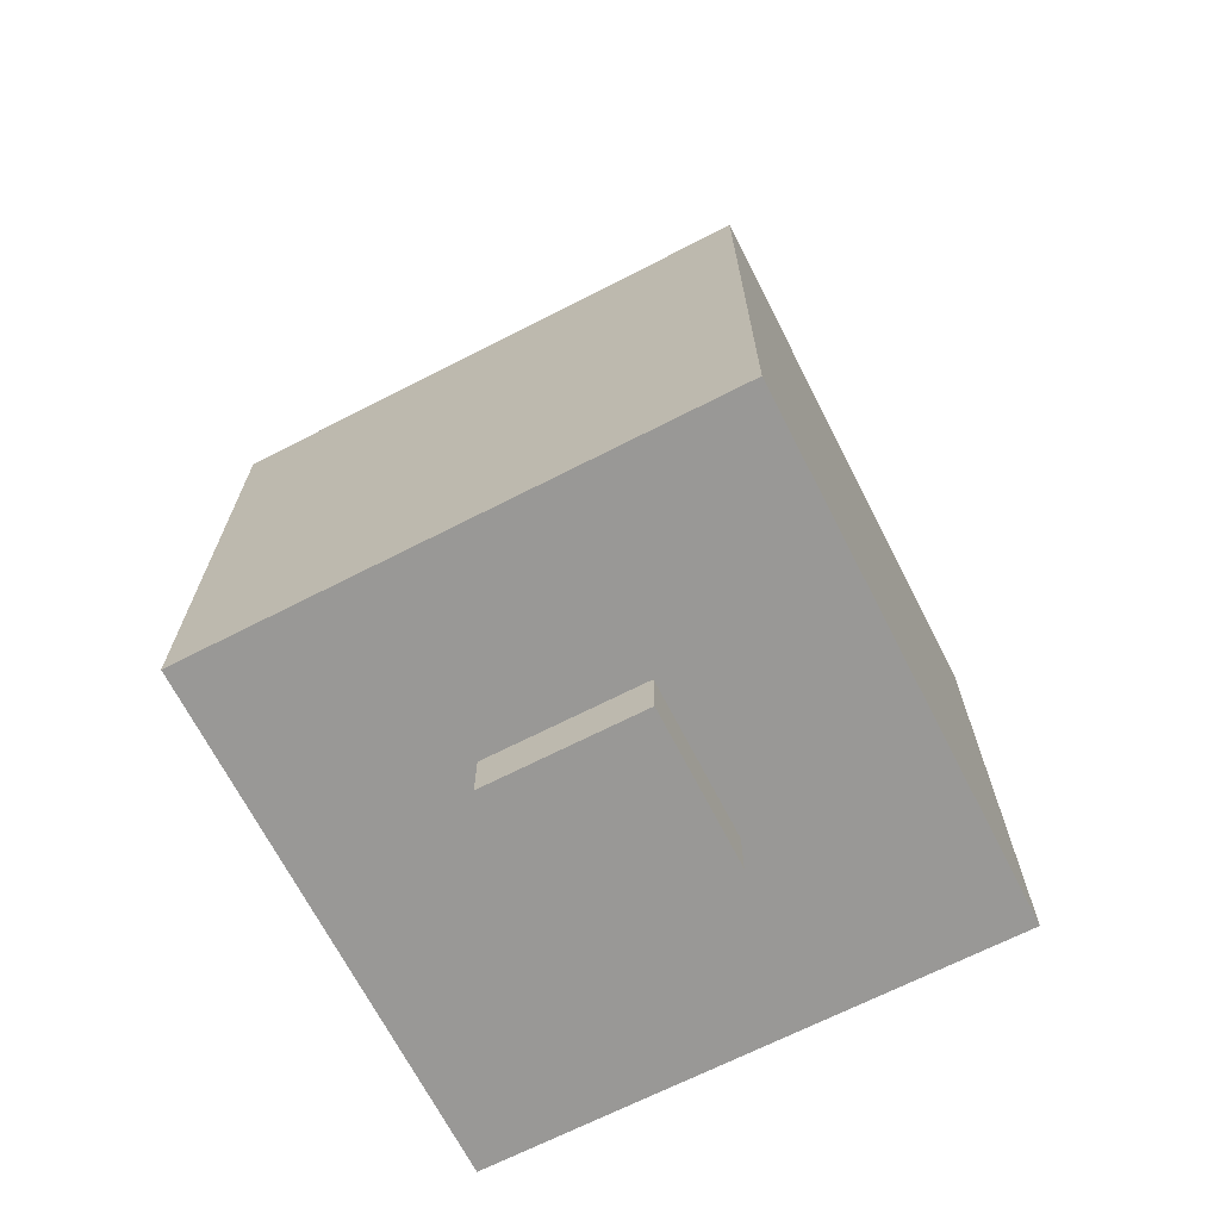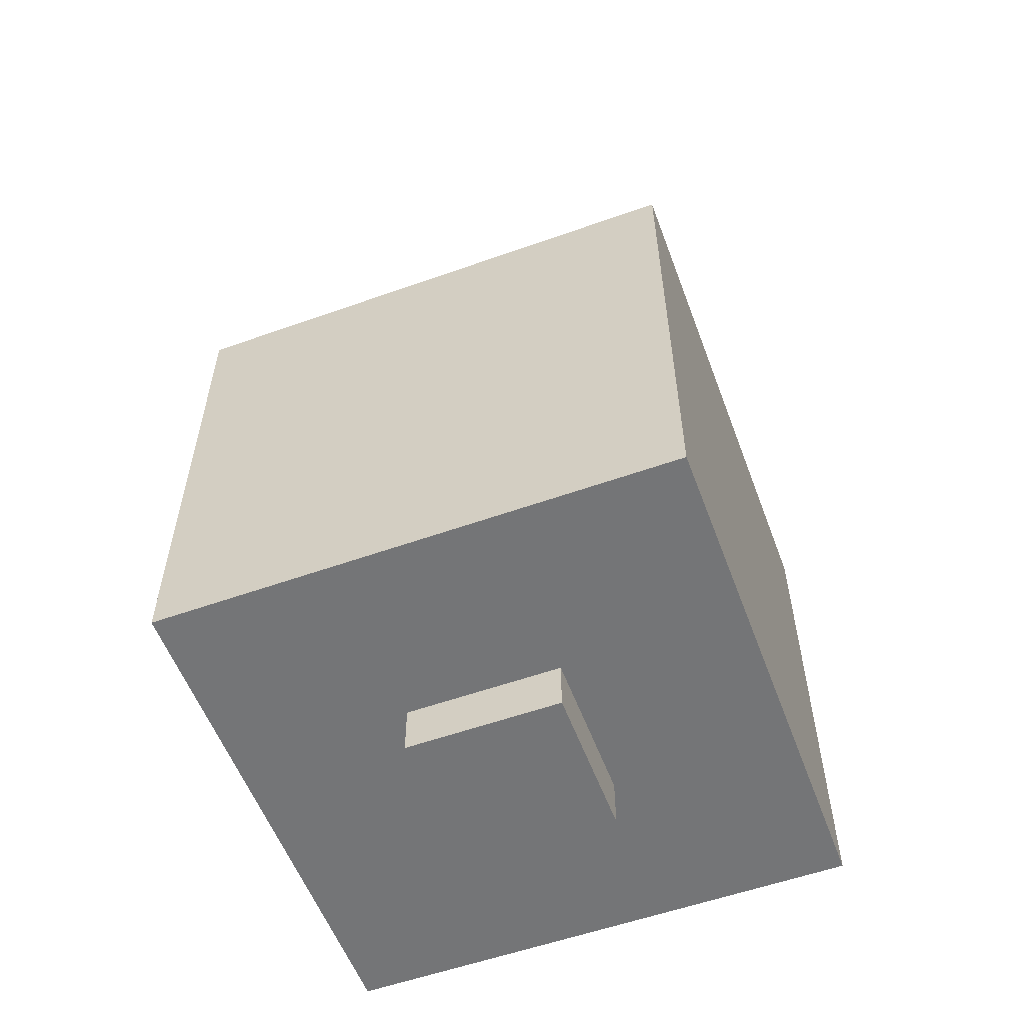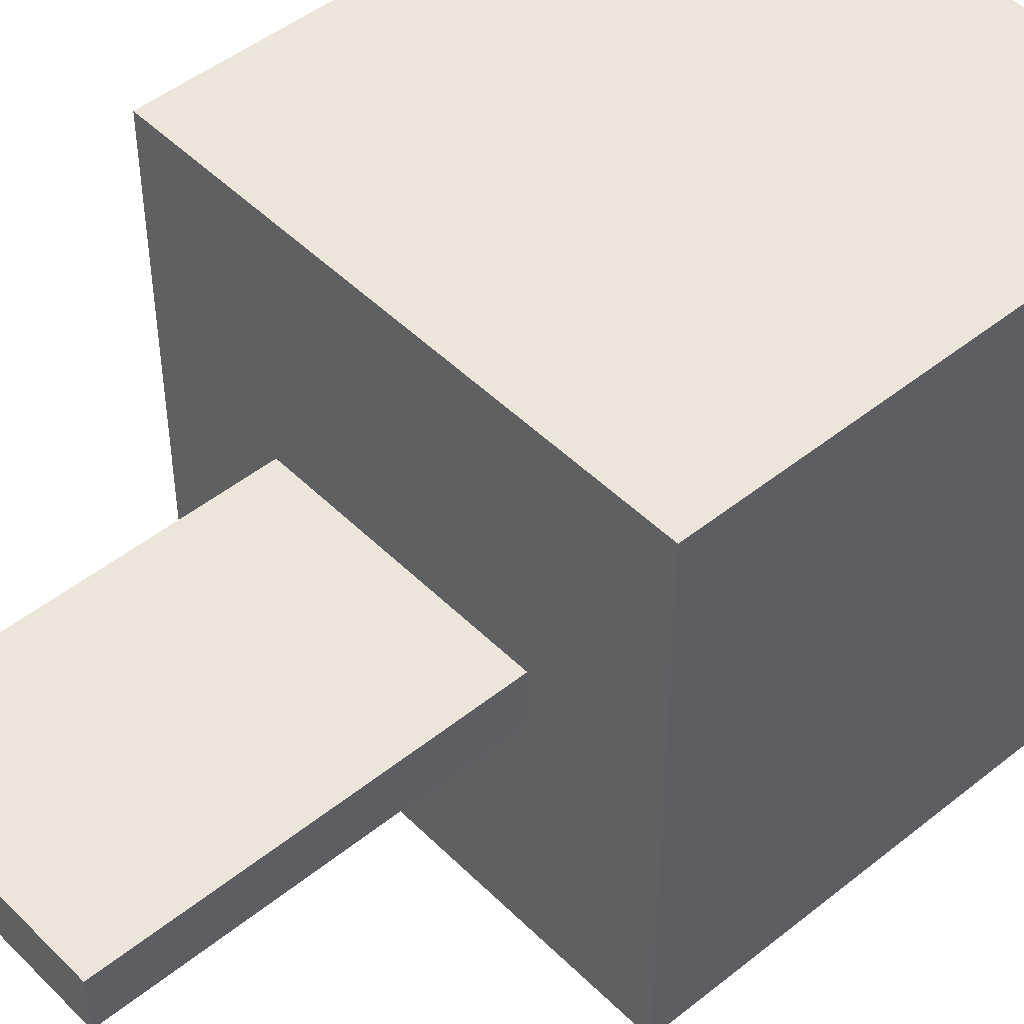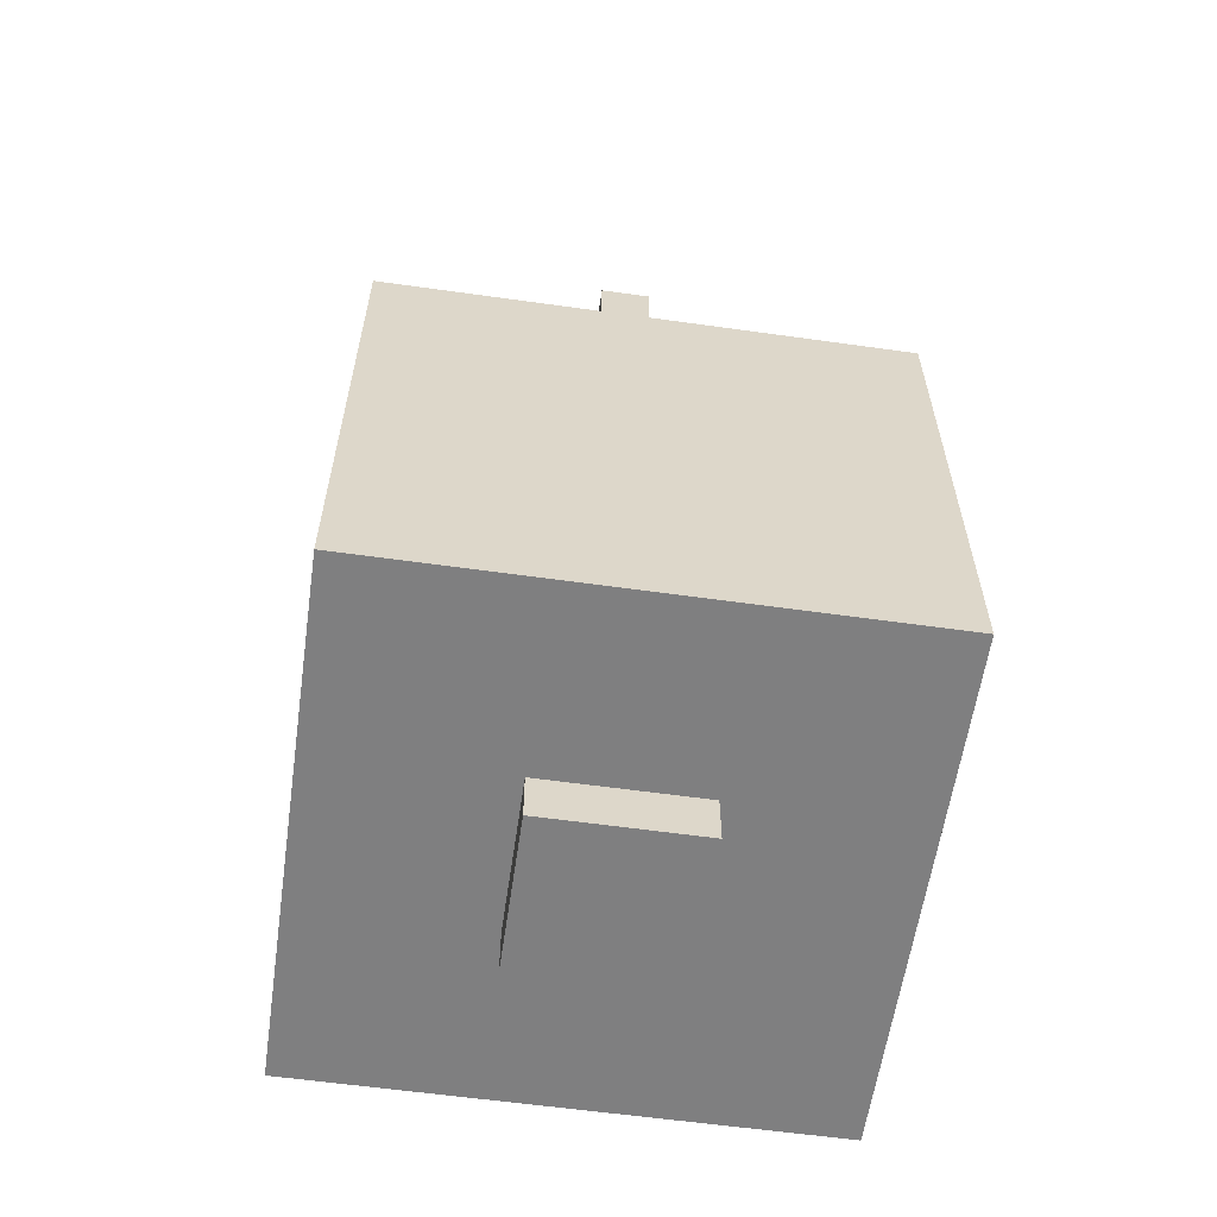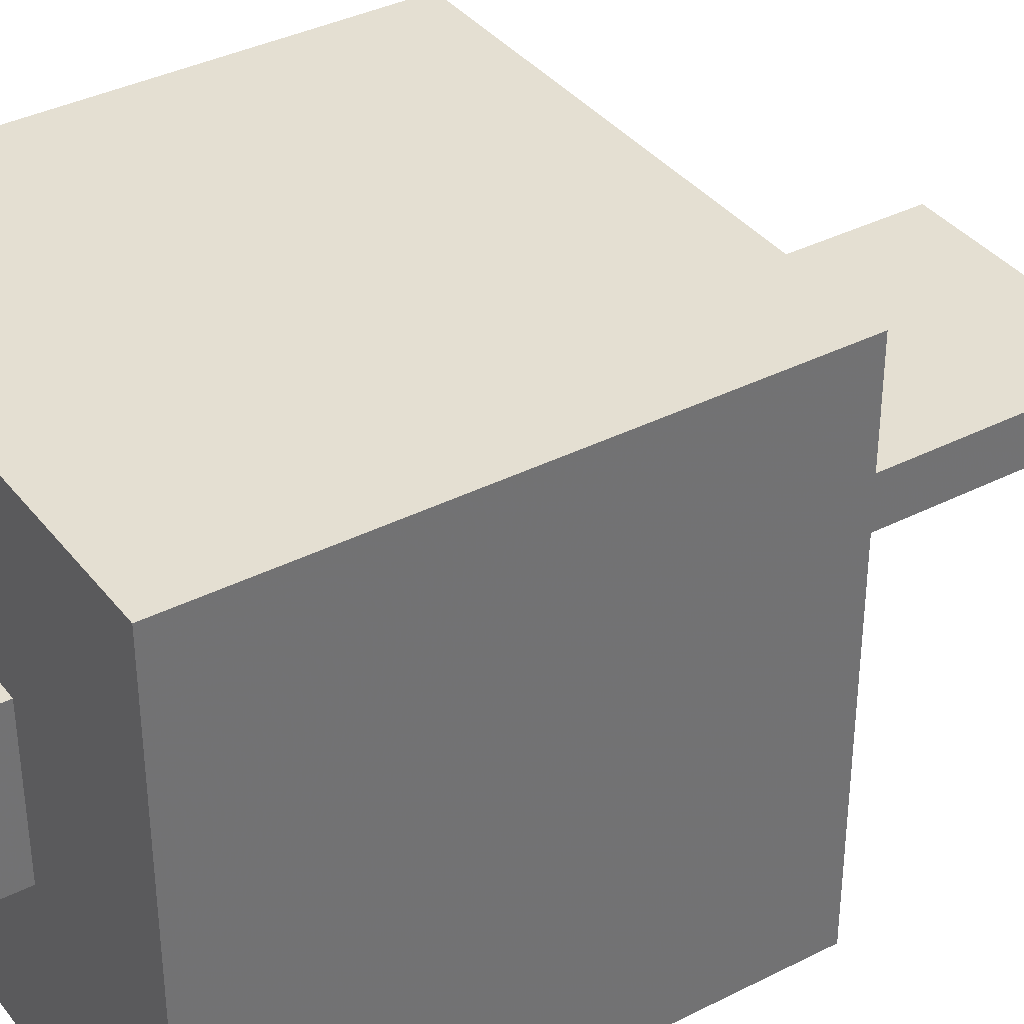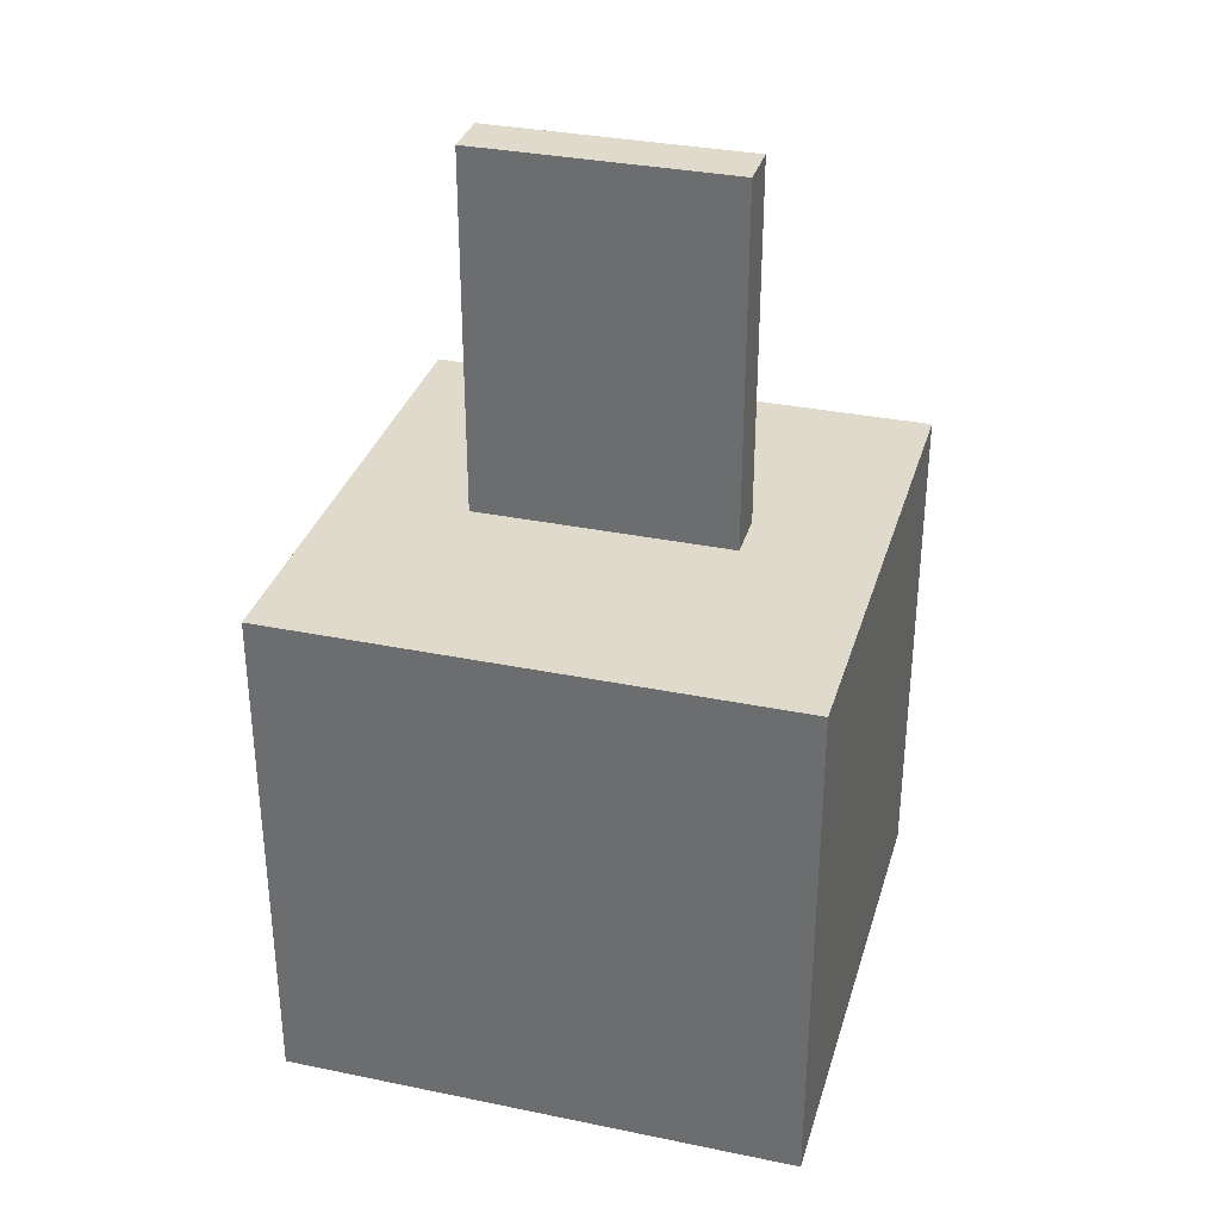
<metadata>
{"format":"obj","ext":"obj","renderer":"f3d","projection":"perspective","resolution":1024,"background":"white","views":[{"elev":-68.6,"azim":-62.9,"up":"+Z"},{"elev":-56.4,"azim":-159.6,"up":"+Z"},{"elev":47.6,"azim":47.9,"up":"+Y"},{"elev":-59.7,"azim":-98.2,"up":"+Z"},{"elev":37.0,"azim":-123.2,"up":"+Y"},{"elev":33.1,"azim":-164.2,"up":"+Z"}]}
</metadata>
<code>
o Mouth
v 0.09375 -1.281 -0.375
v -0.09375 -1.281 -0.375
v -0.09375 -1.094 -0.375
v 0.09375 -1.094 -0.375
v -0.09375 -1.281 -0.3125
v 0.09375 -1.281 -0.3125
v 0.09375 -1.094 -0.3125
v -0.09375 -1.094 -0.3125
f 1 2 3 4
f 5 6 7 8
f 4 3 8 7
f 6 5 2 1
f 6 1 4 7
f 2 5 8 3
o Fin
v 0.1562 -1.219 0.3125
v -0.1562 -1.219 0.3125
v -0.1562 -1.156 0.3125
v 0.1562 -1.156 0.3125
v -0.1562 -1.219 0.75
v 0.1562 -1.219 0.75
v 0.1562 -1.156 0.75
v -0.1562 -1.156 0.75
f 9 10 11 12
f 13 14 15 16
f 12 11 16 15
f 14 13 10 9
f 14 9 12 15
f 10 13 16 11
o Body
v 0.3125 -1.5 -0.3125
v -0.3125 -1.5 -0.3125
v -0.3125 -0.875 -0.3125
v 0.3125 -0.875 -0.3125
v -0.3125 -1.5 0.3125
v 0.3125 -1.5 0.3125
v 0.3125 -0.875 0.3125
v -0.3125 -0.875 0.3125
f 17 18 19 20
f 21 22 23 24
f 20 19 24 23
f 22 21 18 17
f 22 17 20 23
f 18 21 24 19

</code>
